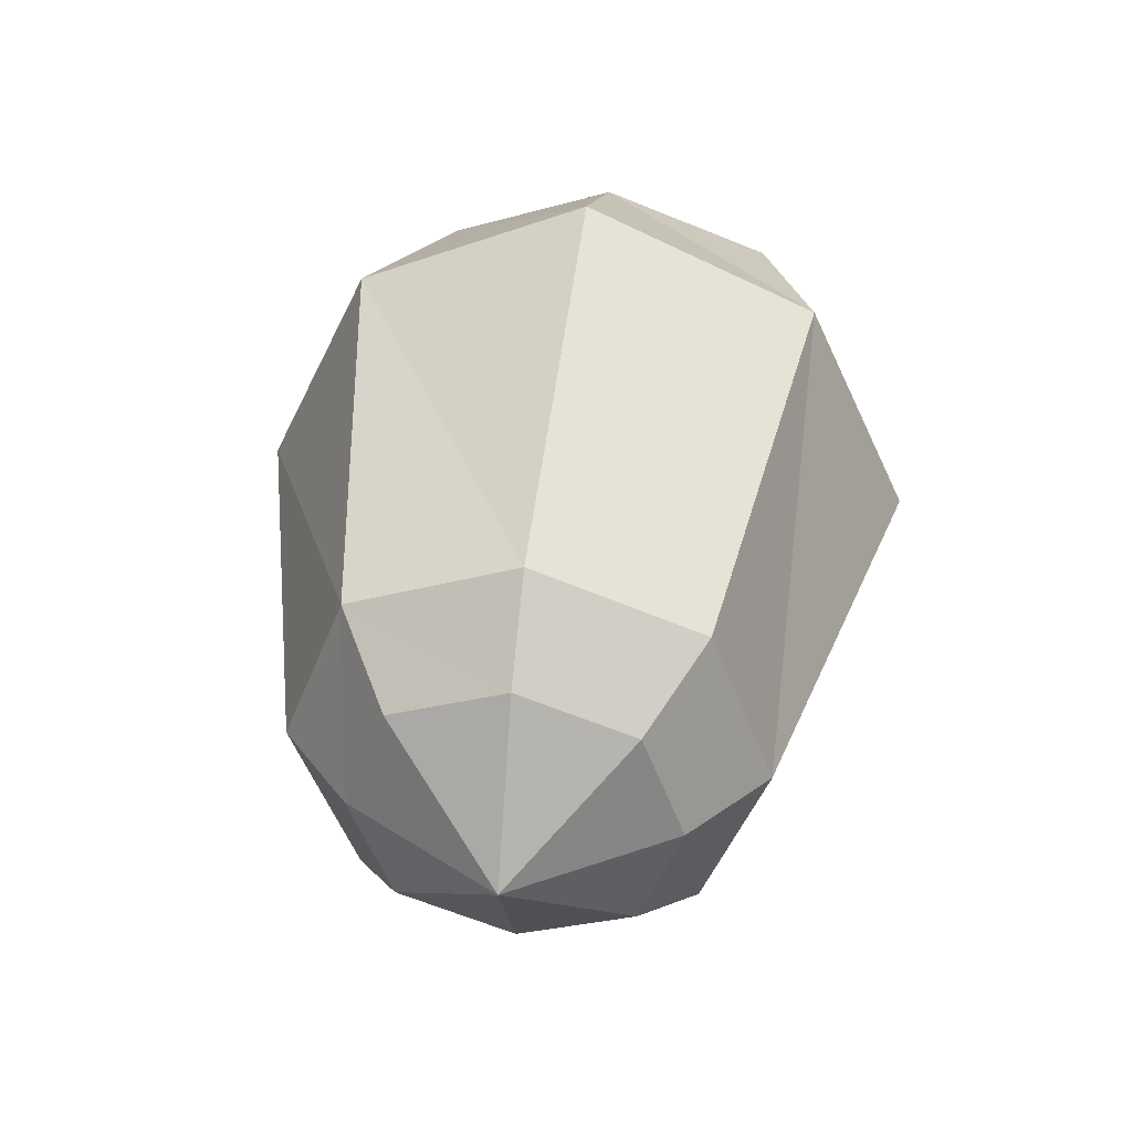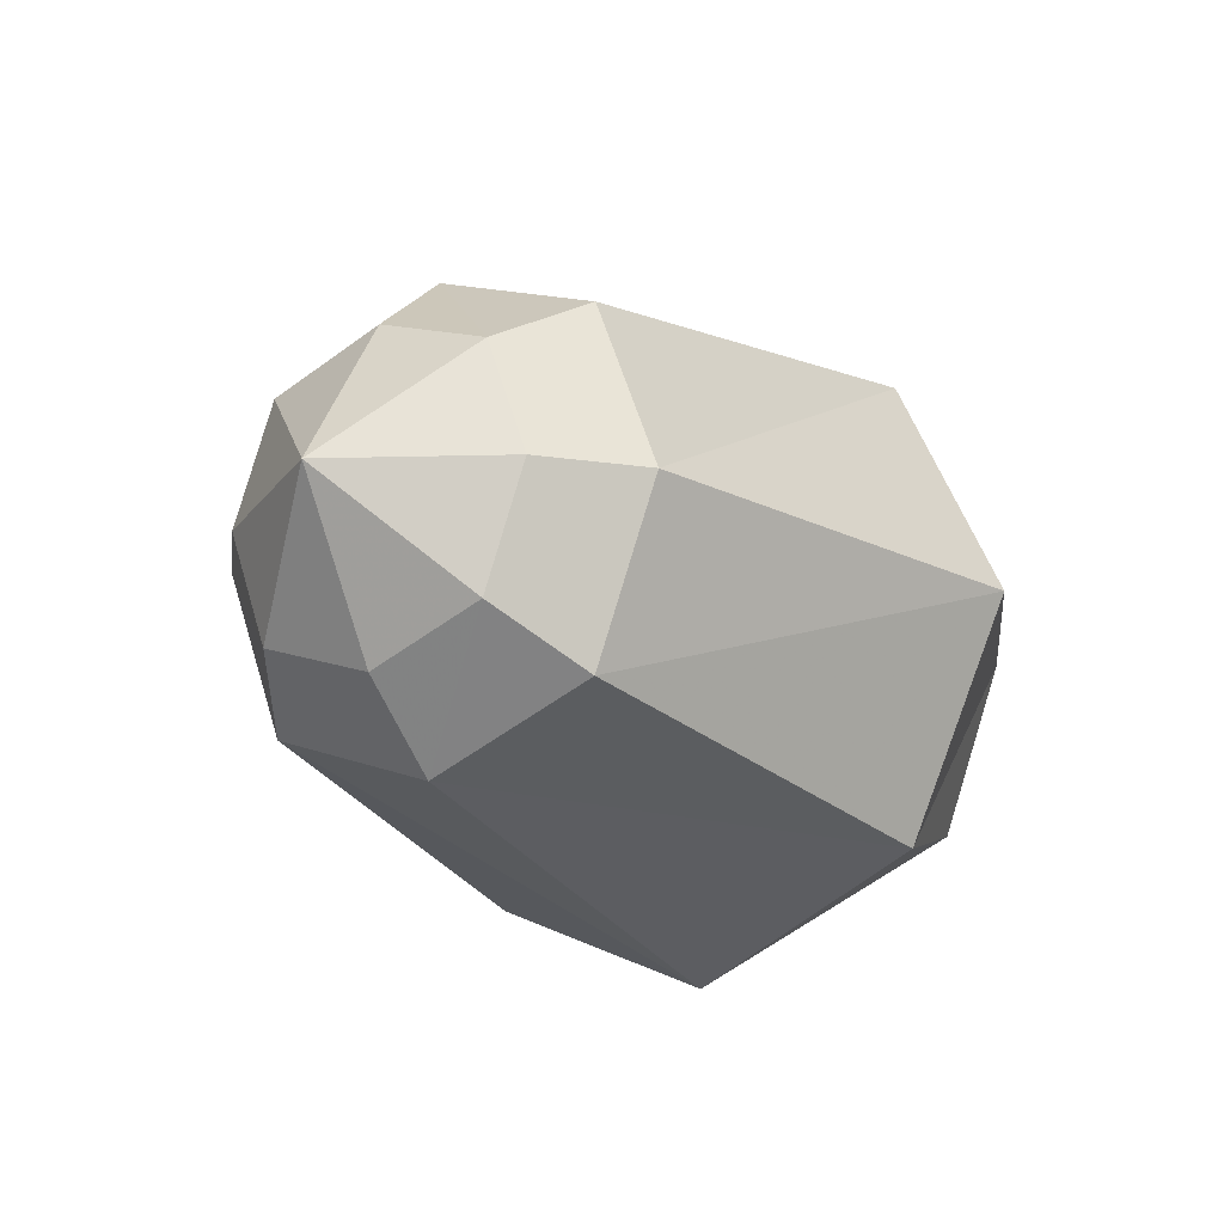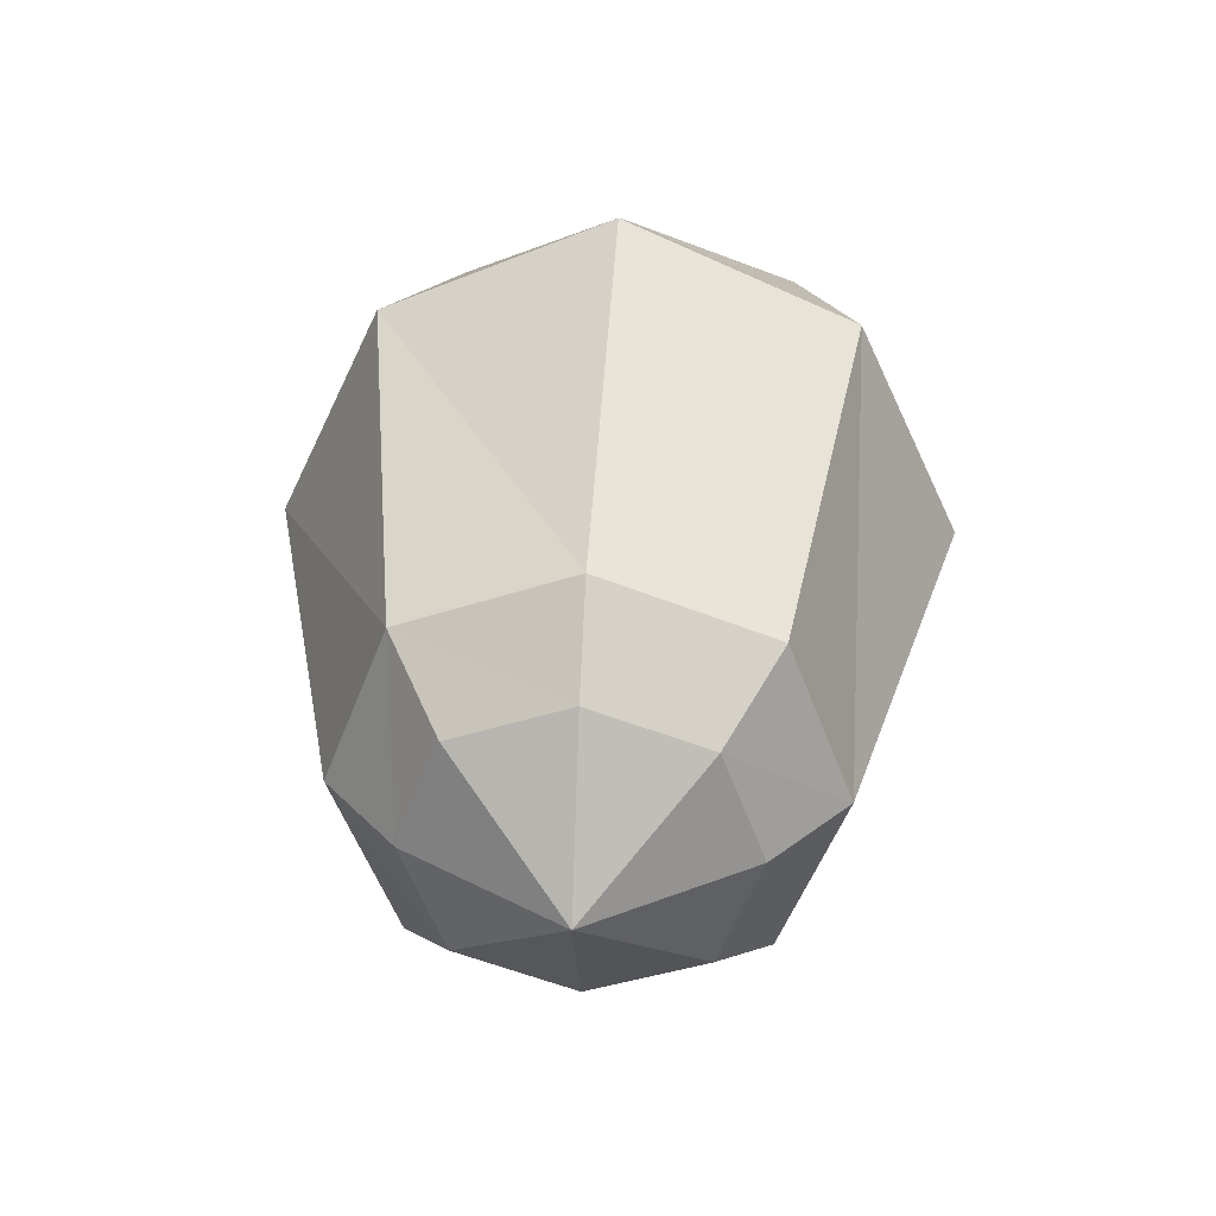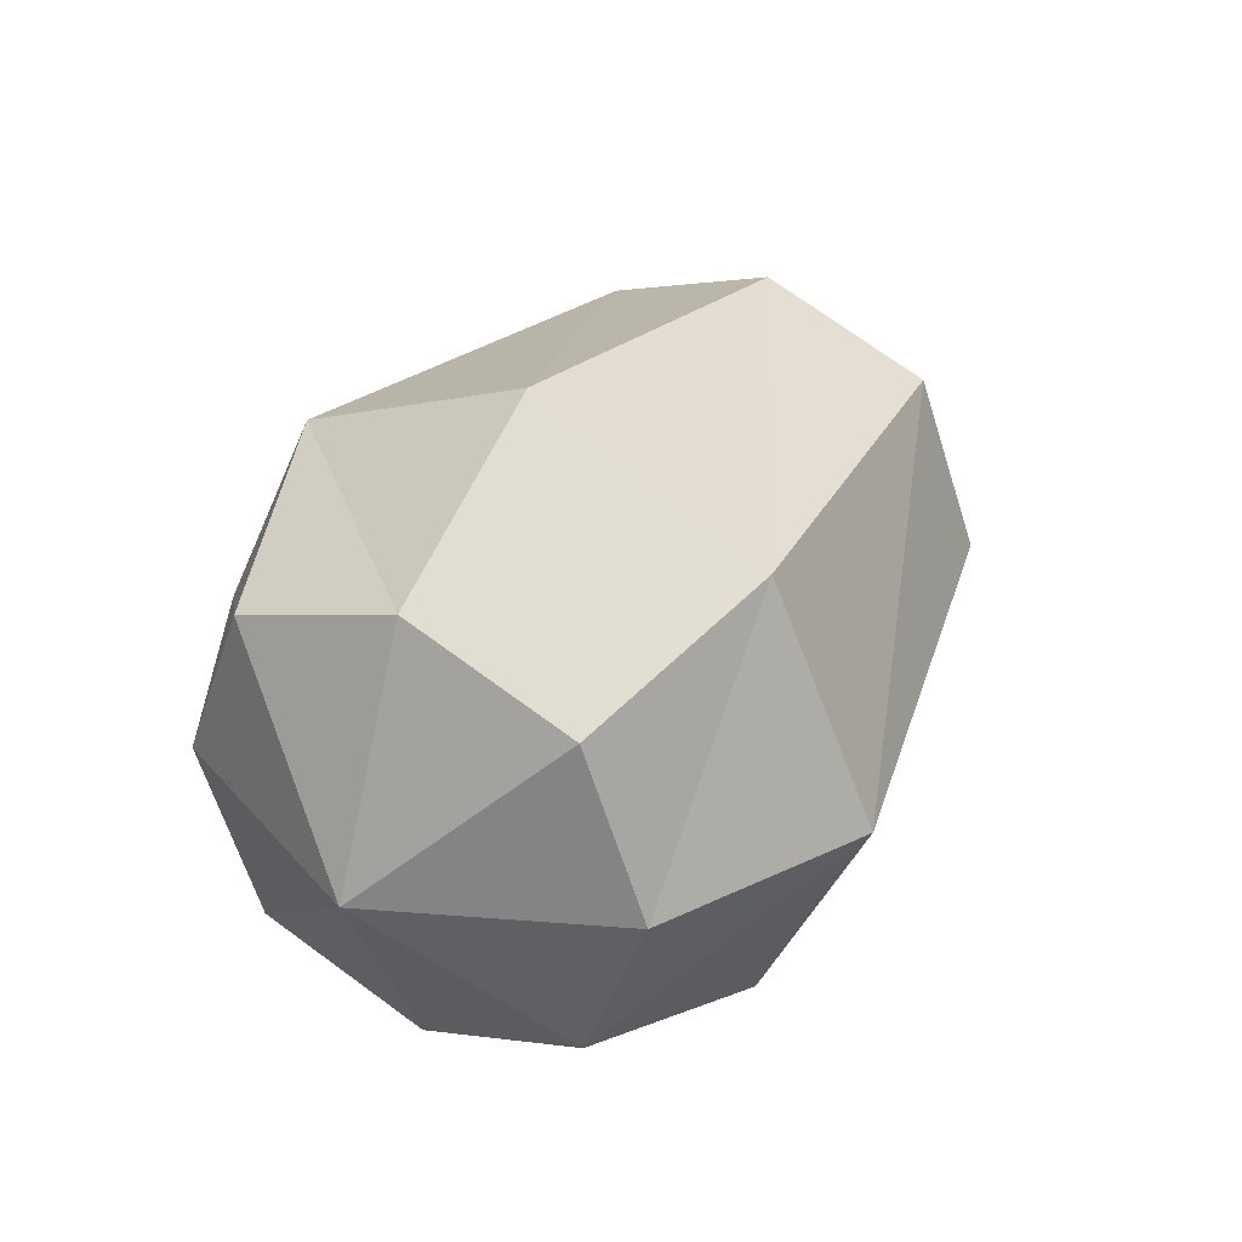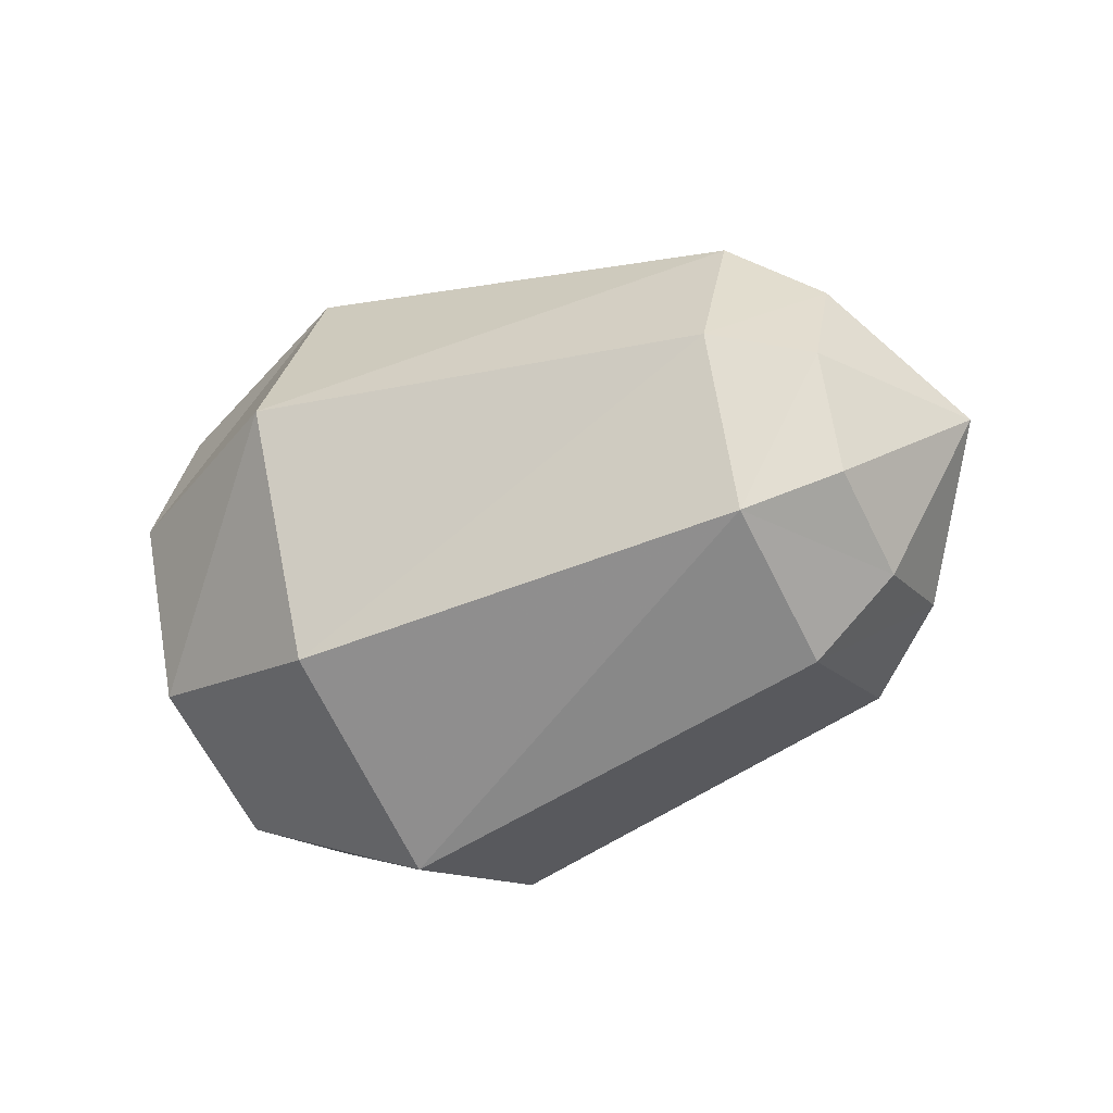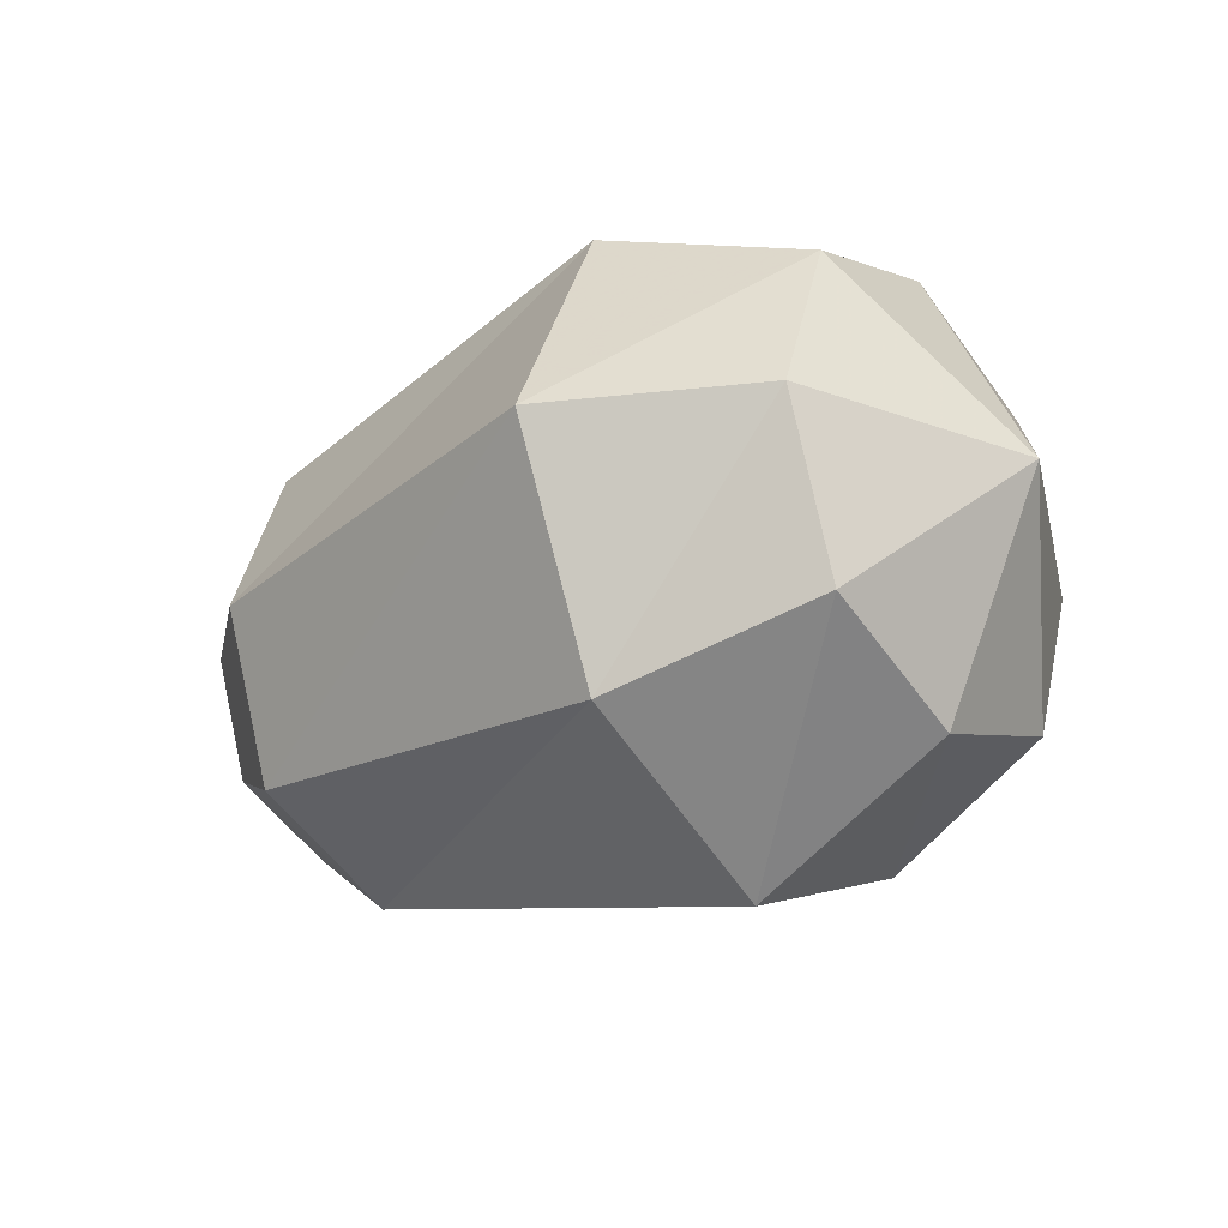
<metadata>
{"format":"obj","ext":"obj","renderer":"f3d","projection":"perspective","resolution":1024,"background":"white","views":[{"elev":40.1,"azim":97.6,"up":"+Z"},{"elev":-19.2,"azim":123.6,"up":"+Z"},{"elev":35.2,"azim":93.7,"up":"+Z"},{"elev":36.5,"azim":-59.7,"up":"+Y"},{"elev":-38.6,"azim":27.9,"up":"+Y"},{"elev":-28.8,"azim":-142.8,"up":"+Y"}]}
</metadata>
<code>
v 0.02 0 0.32
v -0.17 0 0.22
v 0.02 0.22 0.22
v -0.17 0.16 0.16
v 0.43 -0.16 0.16
v 0.02 -0.22 0.22
v 0.43 0 0.22
v 0.02 -0.32 0
v -0.17 -0.22 0
v -0.17 -0.16 0.16
v 0.02 0.22 -0.22
v -0.17 0.16 -0.16
v 0.02 0 -0.32
v -0.17 0 -0.22
v 0.02 -0.22 -0.22
v -0.17 -0.16 -0.16
v 0.02 0.32 0
v -0.17 0.22 0
v 0.43 0.16 0.16
v 0.43 0.22 0
v 0.43 0.16 -0.16
v 0.43 0 -0.22
v 0.43 -0.16 -0.16
v 0.43 -0.22 0
v 0.6 0 0
v 0.51 0 0.15
v 0.51 0.11 0.11
v 0.51 0.15 0
v 0.51 -0.11 0.11
v 0.51 0.11 -0.11
v 0.51 0 -0.15
v 0.51 -0.11 -0.11
v 0.51 -0.15 0
v -0.27 0 0
o Node 0
f 3 2 1
f 4 2 3
f 4 4 3
f 5 4 4
f 5 5 4
f 6 5 5
f 7 6 5
f 1 6 7
f 1 1 7
f 8 1 1
f 8 8 1
f 9 8 8
f 6 9 8
f 10 9 6
f 1 10 6
f 2 10 1
f 2 2 1
f 11 2 2
f 11 11 2
f 12 11 11
f 13 12 11
f 14 12 13
f 14 14 13
f 13 14 14
f 13 13 14
f 14 13 13
f 15 14 13
f 16 14 15
f 16 16 15
f 15 16 16
f 15 15 16
f 16 15 15
f 8 16 15
f 9 16 8
f 9 9 8
f 17 9 9
f 17 17 9
f 18 17 17
f 11 18 17
f 12 18 11
f 12 12 11
f 7 12 12
f 7 7 12
f 1 7 7
f 19 1 7
f 3 1 19
f 3 3 19
f 19 3 3
f 19 19 3
f 3 19 19
f 20 3 19
f 17 3 20
f 17 17 20
f 20 17 17
f 20 20 17
f 17 20 20
f 21 17 20
f 11 17 21
f 11 11 21
f 21 11 11
f 21 21 11
f 11 21 21
f 22 11 21
f 13 11 22
f 13 13 22
f 22 13 13
f 22 22 13
f 13 22 22
f 23 13 22
f 15 13 23
f 15 15 23
f 23 15 15
f 23 23 15
f 15 23 23
f 24 15 23
f 8 15 24
f 8 8 24
f 24 8 8
f 24 24 8
f 8 24 24
f 5 8 24
f 6 8 5
f 6 6 5
f 3 6 6
f 3 3 6
f 4 3 3
f 17 4 3
f 18 4 17
f 18 18 17
f 25 18 18
f 25 25 18
f 26 25 25
f 27 26 25
f 7 26 27
f 19 7 27
f 19 7 19
f 25 19 19
f 25 19 25
f 28 25 25
f 27 25 28
f 20 27 28
f 19 27 20
f 19 19 20
f 25 19 19
f 25 25 19
f 29 25 25
f 26 29 25
f 5 29 26
f 7 5 26
f 7 5 7
f 25 7 7
f 25 7 25
f 30 25 25
f 28 25 30
f 21 28 30
f 20 28 21
f 20 20 21
f 21 20 20
f 21 21 20
f 22 21 21
f 30 22 21
f 31 22 30
f 25 31 30
f 25 31 25
f 32 25 25
f 31 25 32
f 23 31 32
f 22 31 23
f 22 22 23
f 23 22 22
f 23 23 22
f 24 23 23
f 32 24 23
f 33 24 32
f 25 33 32
f 25 33 25
f 29 25 25
f 33 25 29
f 5 33 29
f 24 33 5
f 24 24 5
f 2 24 24
f 2 2 24
f 34 2 2
f 4 34 2
f 4 34 4
f 34 4 4
f 34 4 34
f 4 34 34
f 18 34 4
f 18 18 4
f 18 18 18
f 18 18 18
f 34 18 18
f 12 34 18
f 12 34 12
f 34 12 12
f 34 12 34
f 12 34 34
f 14 34 12
f 14 14 12
f 14 14 14
f 14 14 14
f 34 14 14
f 16 34 14
f 16 34 16
f 34 16 16
f 34 16 34
f 16 34 34
f 9 34 16
f 9 9 16
f 9 9 9
f 9 9 9
f 34 9 9
f 10 34 9
f 10 34 10
f 34 10 10
f 34 10 34
f 10 34 34
f 2 34 10

</code>
